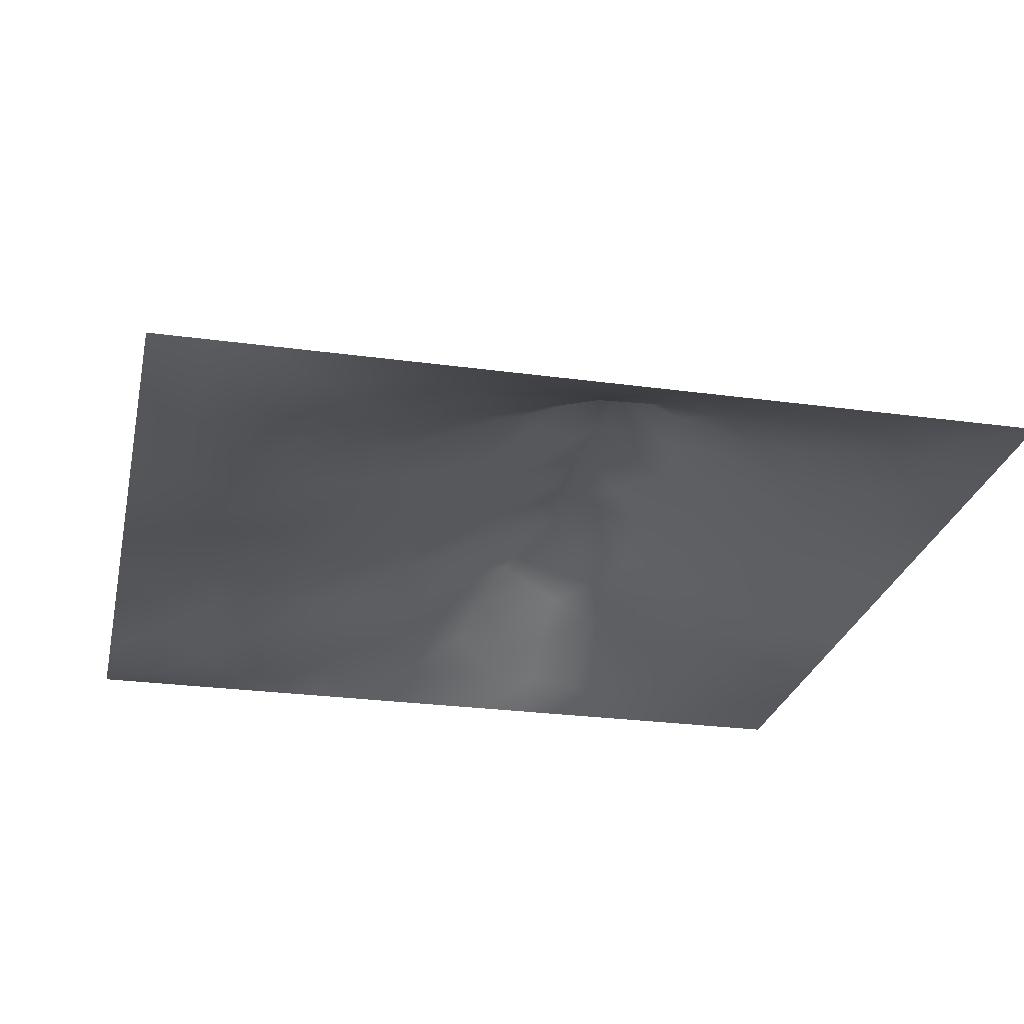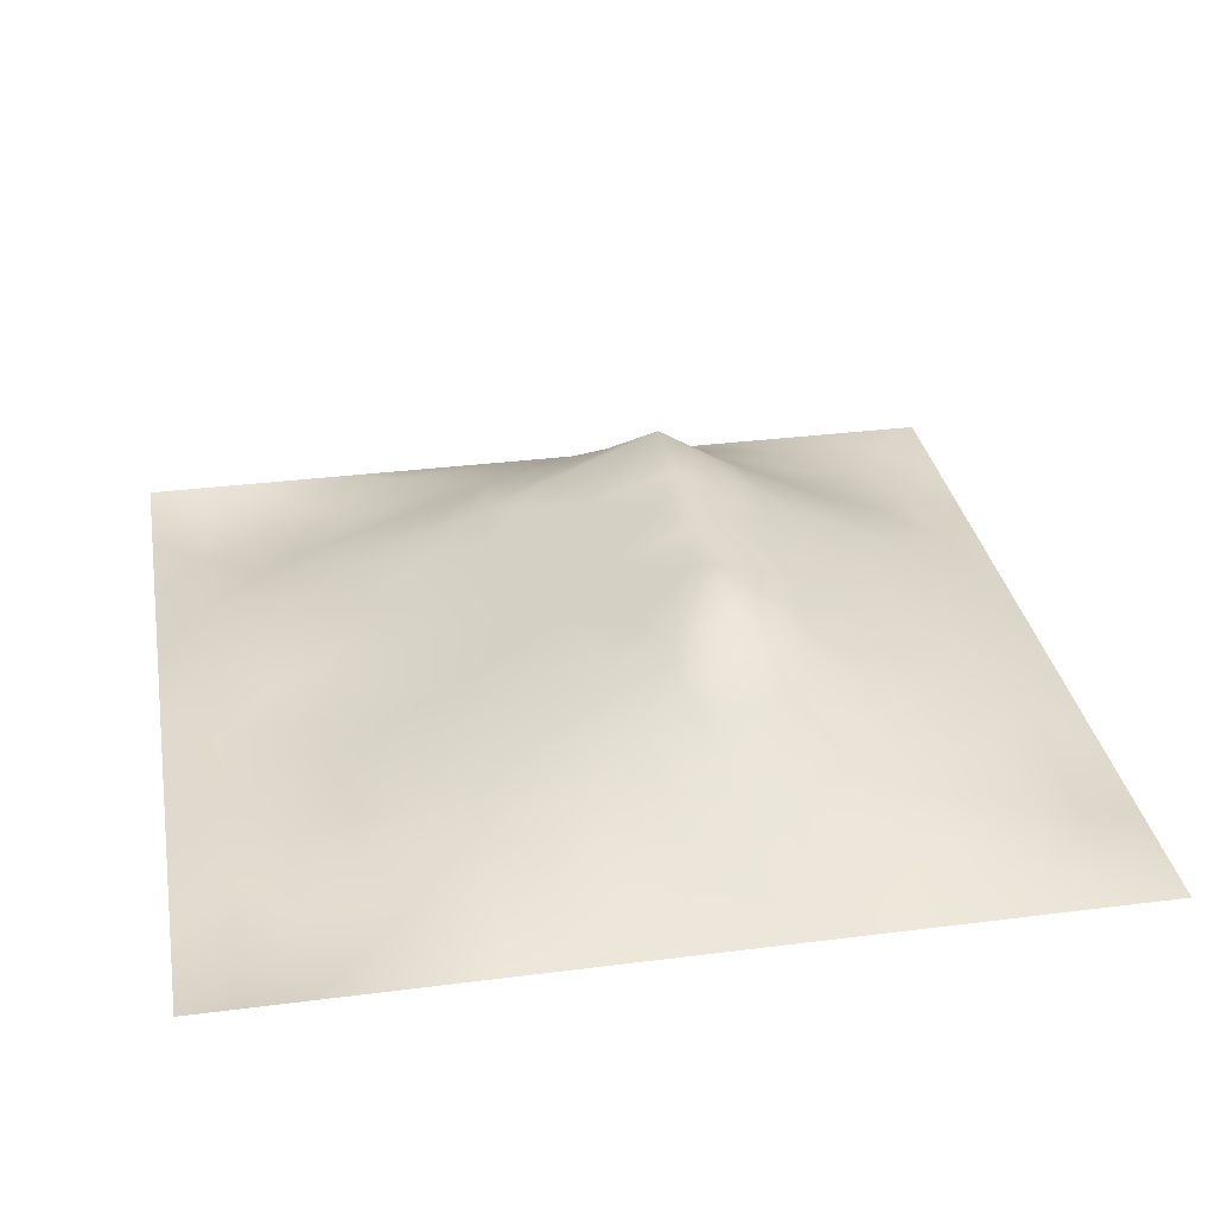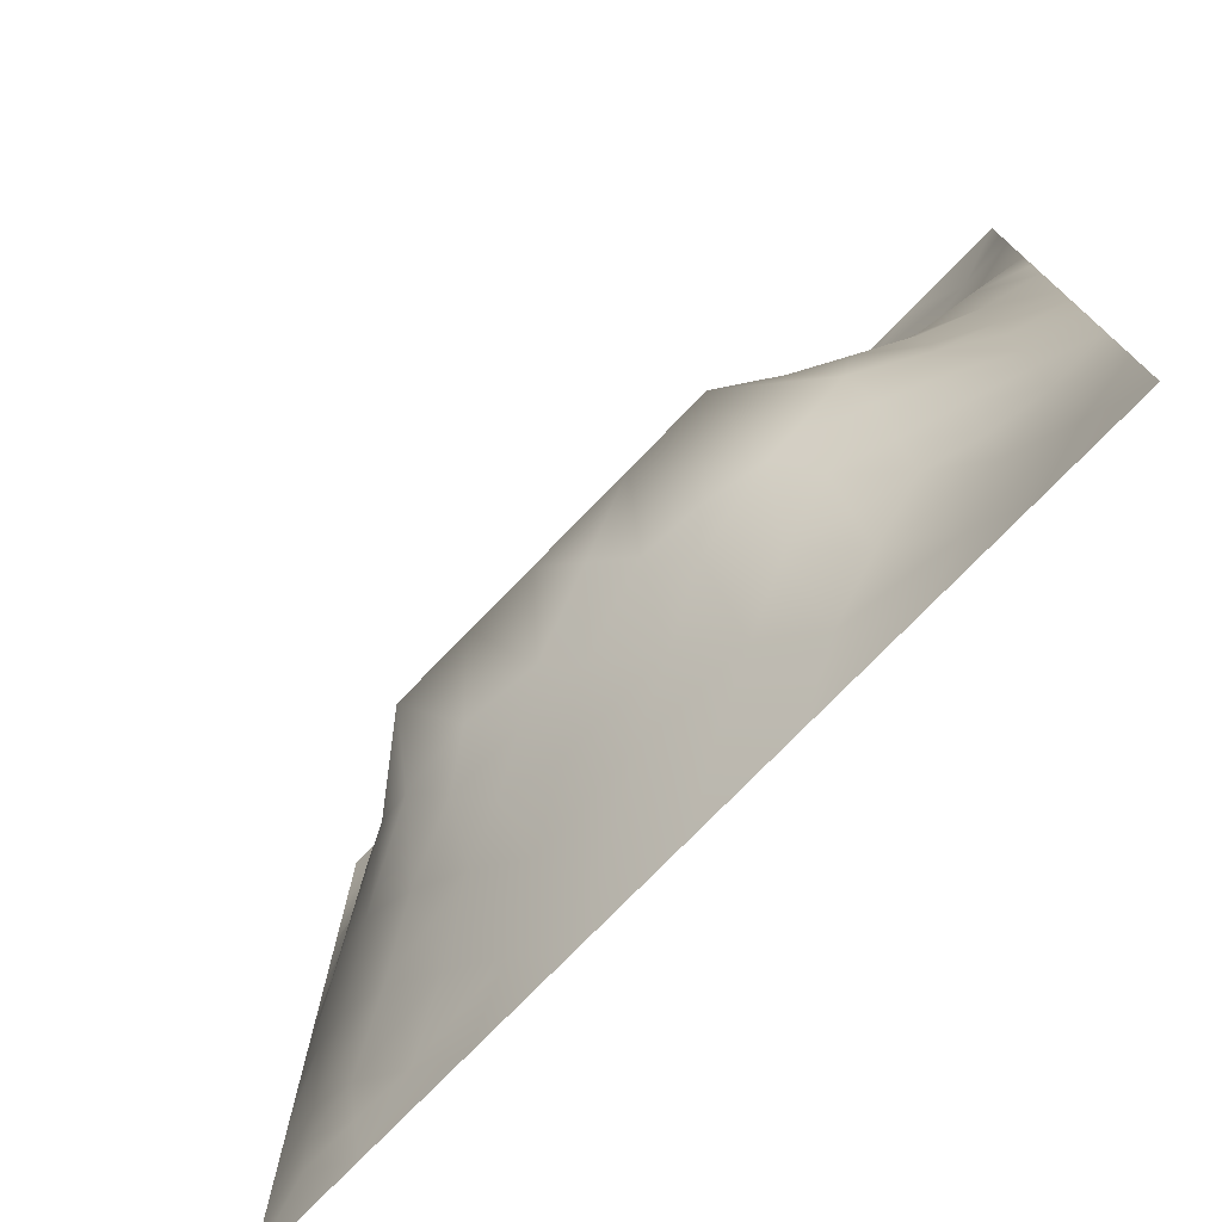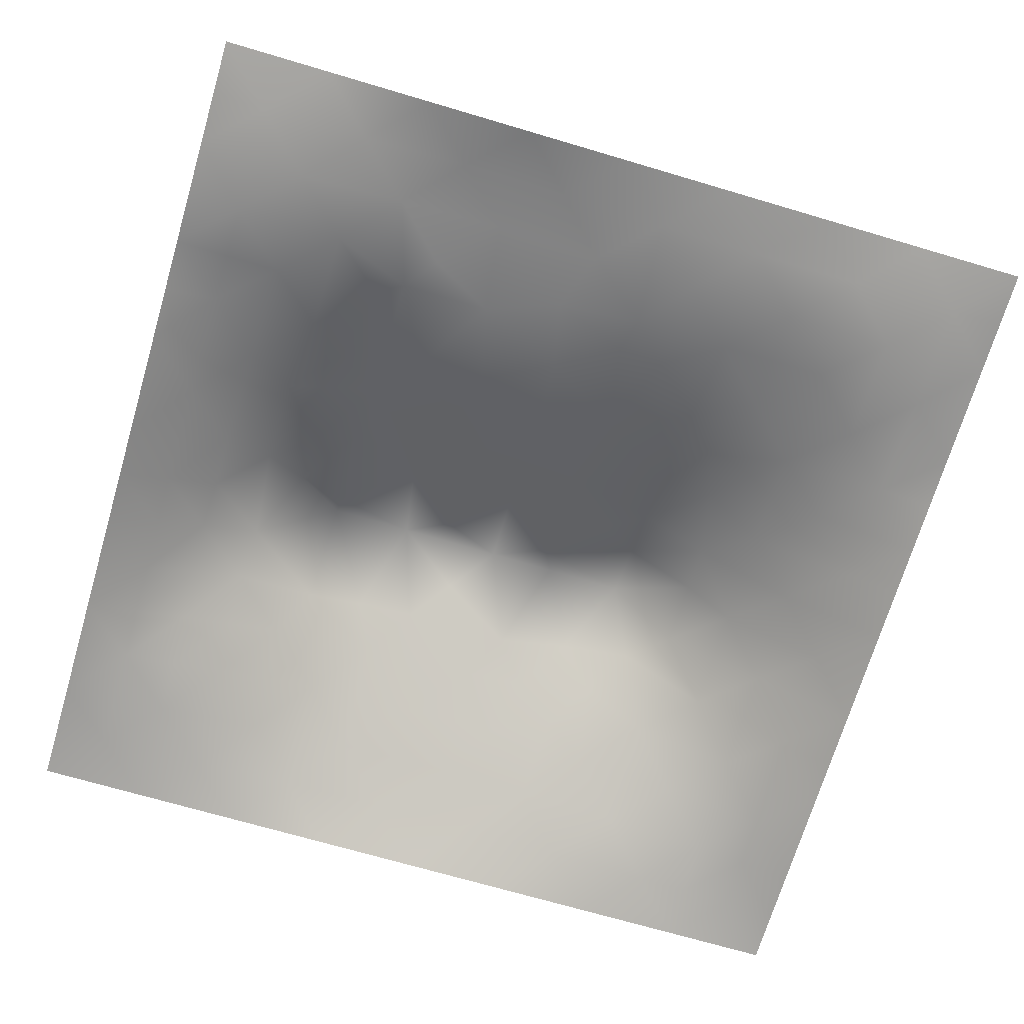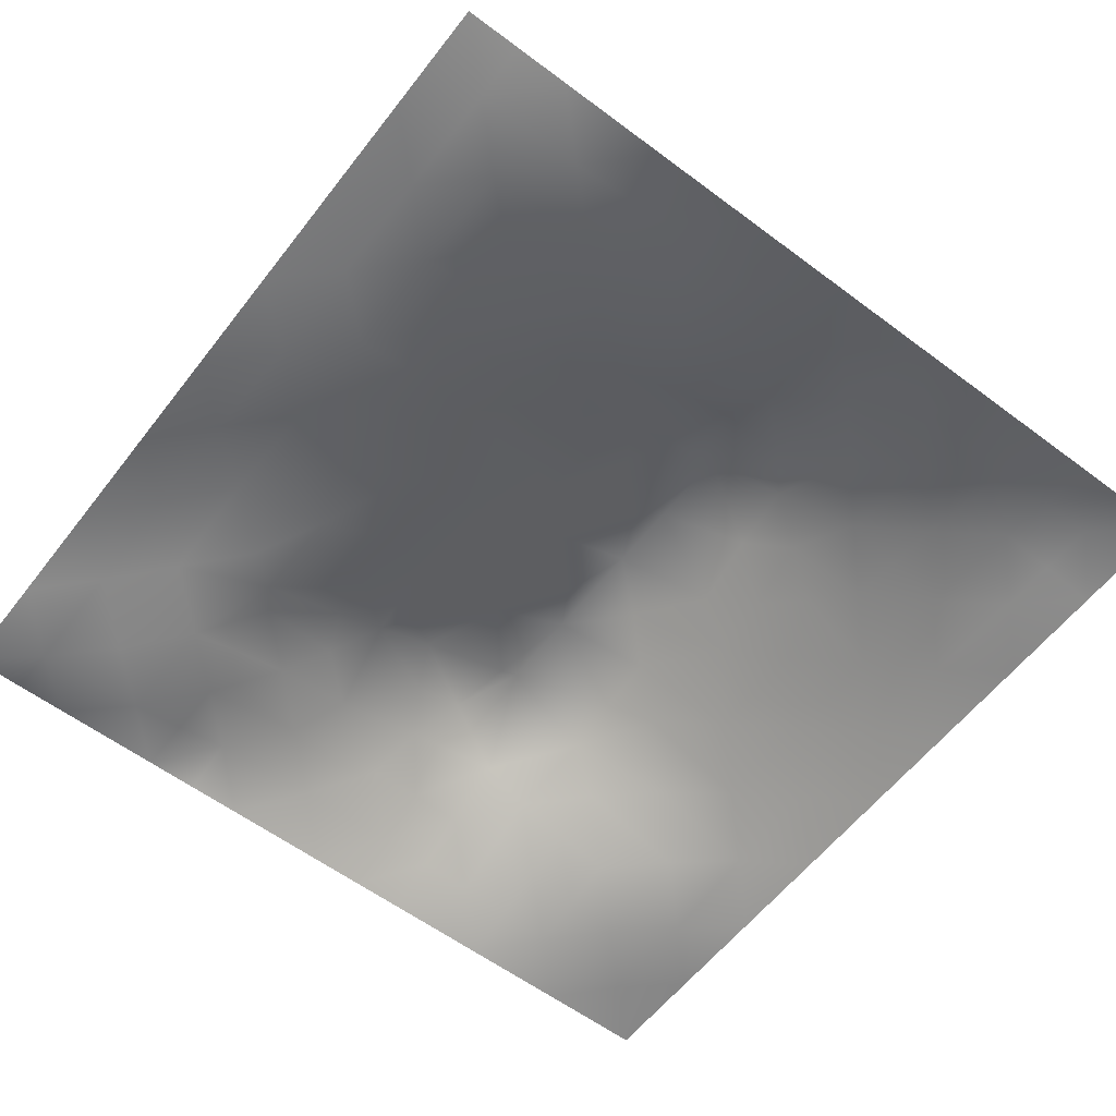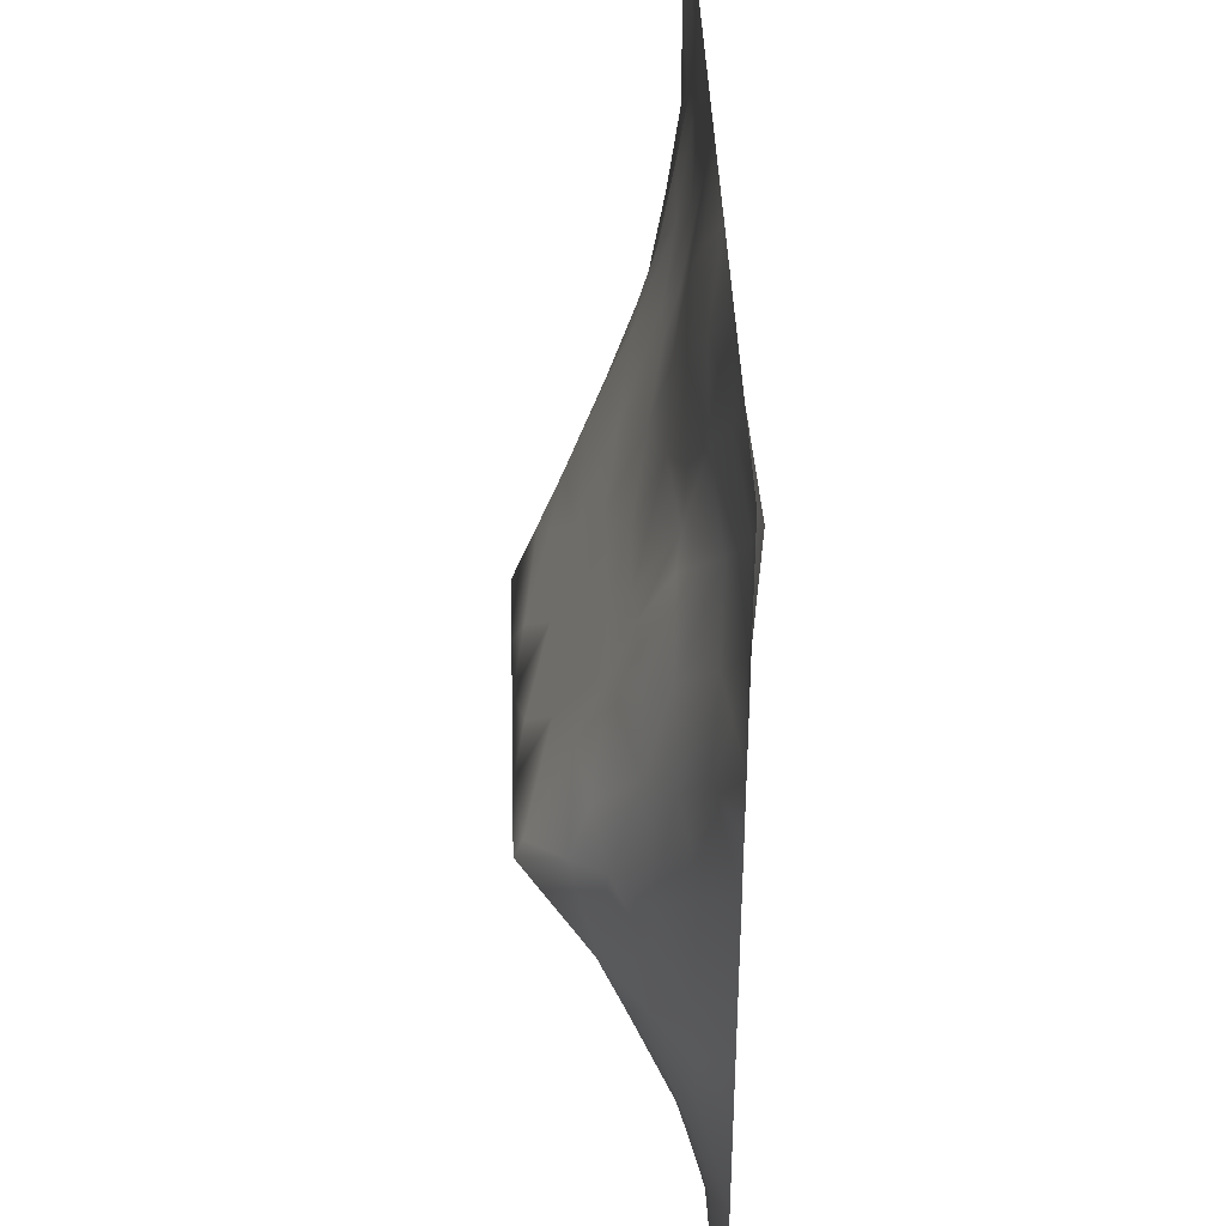
<metadata>
{"format":"obj","ext":"obj","renderer":"f3d","projection":"perspective","resolution":1024,"background":"white","views":[{"elev":-26.3,"azim":-102.2,"up":"+Z"},{"elev":32.4,"azim":-100.1,"up":"+Z"},{"elev":-76.1,"azim":45.8,"up":"+Y"},{"elev":-70.1,"azim":163.5,"up":"+Z"},{"elev":-59.1,"azim":-127.6,"up":"+Z"},{"elev":39.3,"azim":88.2,"up":"+Y"}]}
</metadata>
<code>
v -0 0 -0
v 1 0 -0
v -0 1 0
v 1 1 0
v 0.5005 0.4921 0.1426
v -0 0.5 0
v 0.5 1 0
v 1 0.5 0
v 0.5 -0 0
v 0.2504 0.7463 0.03316
v 0.7518 0.7468 0.04137
v 0.2457 0.2488 0.07806
v 0.7558 0.2486 0.08113
v 0.75 0 0
v 0.25 0 0
v 1 0.75 0
v 1 0.25 0
v 0.25 1 0
v 0.75 1 0
v 0 0.25 0
v 0 0.75 -0
v 0.3629 0.2199 0.08537
v 0 0.6875 -0
v 0.2389 0.5131 0.09864
v 0.8167 0.2502 0.05916
v 0.8856 0.3729 0.06685
v 0.6258 0.1242 0.05049
v 0.8829 0.4354 0.06337
v 0.8742 0.127 0.01196
v 0.3746 0.1245 0.04928
v 0.1245 0.125 0.0214
v 0.4922 0.2479 0.1095
v 0.8787 0.6226 0.04328
v 0.6294 0.6181 0.0919
v 0.8736 0.8724 -0.00866
v 0.3764 0.8703 0.01004
v 0.2576 0.5982 0.08317
v 0.1262 0.8732 -0.006537
v 0.1228 0.6235 0.03835
v 0.6255 0.8725 0.0281
v 0.1185 0.3738 0.05805
v 0.2497 0.1258 0.03464
v 0.8746 0.746 0.01228
v 0.8783 0.2501 0.0405
v 0.2514 0.8716 0.004229
v 0.75 0.8721 0.0161
v 0.122 0.2494 0.04207
v 0.1259 0.7472 0.01112
v 0.3197 0.5914 0.1022
v 0.587 0.2998 0.1338
v 0.2509 0.809 0.01817
v 0.8835 0.4979 0.06307
v 0.4366 0.7643 0.03698
v 0.2372 0.4533 0.1148
v 0 0.375 0
v 0.5008 0.8709 0.02012
v 0.501 0.6166 0.09226
v 0.2377 0.3712 0.1182
v 0.1205 0.4987 0.05248
v 0.3668 0.4958 0.1411
v 0.6302 0.2469 0.1063
v 0.5001 0.1231 0.05618
v 0.4972 0.3999 0.1803
v 0 0.625 0
v 0 0.875 0
v 0 0.125 0
v 0.625 1 0
v 0.875 1 0
v 0.125 1 0
v 0.375 1 0
v 1 0.375 0
v 1 0.125 0
v 1 0.875 0
v 1 0.625 0
v 0.375 0 0
v 0.125 0 0
v 0.875 0 0
v 0.625 0 0
v 0.7499 0.1263 0.03272
v 0.6352 0.493 0.1426
v 0.7731 0.5129 0.112
v 0.06085 0.3124 0.02352
v 0.1782 0.4358 0.0881
v 0.1802 0.3104 0.07719
v 0.0597 0.4369 0.02802
v 0.6877 0.9368 0.01524
v 0.688 0.8076 0.02955
v 0.5629 0.9362 0.0139
v 0.06142 0.6869 0.01734
v 0.1876 0.6839 0.03446
v 0.06088 0.5616 0.02281
v 0.1882 0.9361 -0.000398
v 0.1883 0.81 0.01266
v 0.06274 0.9372 -0.008309
v 0.4353 0.5555 0.117
v 1 0.4375 0
v 0.5079 0.7166 0.05417
v 0.3137 0.8076 0.02081
v 0.4384 0.9348 0.003793
v 0.9367 0.8105 -0.00412
v 0.811 0.8078 0.006742
v 0.9373 0.9371 -0.01197
v 0.8748 0.1897 0.02175
v 0.5665 0.5543 0.1177
v 0.7201 0.4222 0.1714
v 0.826 0.5887 0.06975
v 0.815 0.6843 0.0445
v 0.9408 0.5611 0.02742
v 0.3193 0.6993 0.05858
v 0.6905 0.5797 0.1076
v 0.4314 0.4309 0.1674
v 0.1879 0.06392 0.009335
v 0.06218 0.0622 0.01055
v 0.1853 0.1866 0.04742
v 0.3128 0.06317 0.01966
v 0.3106 0.1865 0.06756
v 0.4376 0.06198 0.02661
v 0.8115 0.06427 0.006465
v 0.9371 0.06295 0.005515
v -0 0.5625 0
v 0.5691 0.4302 0.168
v 0.5259 0.7979 0.0347
v 0.564 0.1861 0.08022
v 0.6907 0.1855 0.07143
v 0.5626 0.06097 0.02905
v 0.9397 0.3125 0.02475
v 0.8225 0.3098 0.08321
v 0.9417 0.4365 0.03203
v 0.3134 0.9353 0.001881
v 0.9394 0.2501 0.02092
v 0.8134 0.1891 0.03892
v 0.8168 0.3681 0.1077
v 0.6873 0.06204 0.02314
v 0.06193 0.125 0.0132
v 0.9376 0.1884 0.01186
v 0.4366 0.1861 0.07963
v 0.06211 0.1877 0.01477
v 0.3809 0.7617 0.03553
v 0.9399 0.6867 0.02198
v 0.3696 0.3134 0.1374
v 0.06332 0.8113 -0.002344
v 0.8123 0.936 0.003052
v 0.1832 0.5606 0.06789
v 0.7708 0.6459 0.06911
v 0.3201 0.5304 0.1269
v 0.7204 0.4006 0.1804
v 0.3206 0.399 0.1804
v 0.7192 0.7665 0.03519
v 0.8821 0.3112 0.05555
v 0.621 0.4003 0.1803
v 1 0.6875 0
v 0.2853 0.3267 0.1286
v 0.7195 0.6075 0.09634
v 0.724 0.297 0.1156
v 0.6719 0.6631 0.07349
v 0.325 0.2736 0.1084
v 0.2795 0.654 0.06732
v 0.7194 0.537 0.1249
v 0.6128 0.7644 0.0426
v 0.3204 0.4681 0.1521
v 0.4157 0.3995 0.1803
v 0.5433 0.3466 0.1569
v 0.7758 0.4506 0.1319
v -0 0.0625 -0
v 0.4153 0.2536 0.1113
v 0.427 0.8084 0.02293
v 0.8261 0.4792 0.09825
v 0.752 0.1881 0.05461
v 0.7192 0.6679 0.07193
v 0.4142 0.6547 0.0768
v -0 0.9375 0
v 1 0.9375 0
v 0.5896 0.6676 0.07187
v 0.1783 0.3727 0.08675
v 0.456 0.3003 0.1312
v 0.2479 0.1869 0.05704
v 0.6569 0.298 0.1288
v 0.125 0.06252 0.01147
v 0.9417 0.3743 0.03103
v 0.9375 0.748 0.006097
f 1 113 164
f 134 137 66
f 134 66 164
f 76 178 113
f 147 140 161
f 178 134 113
f 79 133 118
f 134 164 113
f 84 174 41
f 170 138 109
f 2 72 119
f 31 137 134
f 162 63 175
f 115 112 15
f 12 114 176
f 170 53 138
f 178 112 31
f 178 31 134
f 76 113 1
f 76 112 178
f 76 15 112
f 117 115 75
f 75 115 15
f 175 32 162
f 125 62 117
f 116 22 156
f 30 115 117
f 32 165 136
f 165 22 136
f 176 42 116
f 22 30 136
f 176 114 42
f 116 30 22
f 42 112 115
f 14 118 133
f 12 116 156
f 12 176 116
f 152 12 156
f 174 58 83
f 140 165 175
f 166 138 53
f 85 55 41
f 174 83 41
f 175 165 32
f 165 156 22
f 63 161 175
f 161 140 175
f 140 156 165
f 147 111 160
f 140 152 156
f 162 50 150
f 54 58 147
f 77 2 119
f 95 170 49
f 111 161 63
f 111 5 60
f 54 147 160
f 147 152 140
f 147 161 111
f 84 152 58
f 58 152 147
f 38 94 141
f 54 83 58
f 85 41 83
f 82 137 47
f 84 12 152
f 84 58 174
f 49 170 109
f 49 109 157
f 47 84 41
f 82 47 41
f 55 82 41
f 20 137 82
f 20 66 137
f 55 20 82
f 157 10 90
f 37 90 143
f 64 39 89
f 36 99 129
f 136 30 62
f 24 59 83
f 92 18 69
f 70 129 99
f 38 92 94
f 95 60 5
f 98 138 36
f 122 53 97
f 135 44 103
f 88 99 56
f 45 51 98
f 109 98 10
f 166 99 36
f 166 36 138
f 130 17 126
f 51 10 98
f 126 17 71
f 143 90 39
f 38 45 92
f 93 45 38
f 45 98 36
f 129 45 36
f 129 70 18
f 69 94 92
f 94 69 3
f 48 38 141
f 171 94 3
f 65 94 171
f 21 141 65
f 21 89 141
f 48 141 89
f 117 62 30
f 23 89 21
f 90 48 89
f 93 10 51
f 93 51 45
f 93 38 48
f 39 90 89
f 37 24 145
f 64 89 23
f 59 85 83
f 37 145 49
f 65 141 94
f 120 91 64
f 6 91 120
f 18 92 129
f 91 39 64
f 45 129 92
f 6 55 85
f 24 83 54
f 48 90 93
f 10 93 90
f 24 143 59
f 24 54 160
f 145 24 160
f 60 95 145
f 60 145 160
f 135 72 17
f 37 49 157
f 37 157 90
f 37 143 24
f 109 138 98
f 109 10 157
f 135 130 44
f 139 43 33
f 135 103 29
f 77 119 118
f 116 42 30
f 107 33 43
f 95 49 145
f 170 97 53
f 5 111 63
f 57 95 104
f 60 160 111
f 118 29 79
f 121 5 63
f 104 95 5
f 105 158 80
f 85 59 6
f 158 153 110
f 57 97 170
f 57 170 95
f 9 125 117
f 115 30 42
f 150 121 63
f 40 46 86
f 131 79 29
f 159 155 148
f 155 173 34
f 173 97 57
f 91 6 59
f 180 43 139
f 153 169 155
f 16 180 139
f 122 159 40
f 107 106 33
f 148 169 11
f 110 34 104
f 106 153 81
f 80 104 5
f 80 110 104
f 8 108 128
f 154 132 146
f 81 153 158
f 158 110 80
f 132 26 28
f 167 106 81
f 33 106 52
f 11 144 107
f 126 26 149
f 33 52 108
f 19 86 142
f 84 47 12
f 149 127 44
f 101 11 107
f 39 91 143
f 144 169 153
f 144 153 106
f 144 106 107
f 159 148 87
f 11 169 144
f 43 101 107
f 114 12 47
f 173 57 34
f 100 101 43
f 46 142 86
f 35 101 100
f 59 143 91
f 104 34 57
f 102 35 100
f 102 142 35
f 68 142 102
f 7 99 88
f 148 101 46
f 72 135 119
f 88 40 86
f 56 166 122
f 122 97 159
f 159 87 40
f 148 46 87
f 87 46 40
f 148 155 169
f 148 11 101
f 159 97 173
f 159 173 155
f 56 122 40
f 122 166 53
f 88 56 40
f 56 99 166
f 67 86 19
f 67 88 86
f 7 70 99
f 67 7 88
f 68 19 142
f 73 102 100
f 4 68 102
f 172 4 102
f 73 172 102
f 16 73 100
f 151 16 139
f 74 151 139
f 8 74 108
f 131 25 13
f 103 131 29
f 27 124 61
f 110 153 34
f 27 125 133
f 28 128 52
f 126 179 26
f 128 96 8
f 179 96 128
f 25 44 127
f 78 133 125
f 126 71 179
f 167 28 52
f 74 139 108
f 132 127 26
f 105 146 163
f 179 71 96
f 33 108 139
f 155 34 153
f 63 162 150
f 142 46 35
f 135 17 130
f 101 35 46
f 77 118 14
f 154 127 132
f 127 149 26
f 13 25 127
f 131 13 168
f 123 50 32
f 123 27 61
f 167 132 28
f 163 132 167
f 167 52 106
f 163 167 81
f 163 81 158
f 150 105 80
f 124 154 61
f 146 132 163
f 105 163 158
f 150 80 121
f 121 80 5
f 52 128 108
f 177 150 50
f 150 146 105
f 119 29 118
f 154 177 61
f 62 27 123
f 177 146 150
f 177 50 61
f 154 13 127
f 154 146 177
f 131 168 79
f 124 13 154
f 125 27 62
f 133 78 14
f 123 61 50
f 123 32 136
f 62 123 136
f 50 162 32
f 9 117 75
f 114 31 42
f 78 125 9
f 112 42 31
f 28 26 128
f 133 124 27
f 103 44 25
f 44 130 149
f 79 124 133
f 179 128 26
f 168 13 124
f 168 124 79
f 126 149 130
f 103 25 131
f 29 119 135
f 43 180 100
f 180 16 100
f 31 114 137
f 47 137 114

</code>
